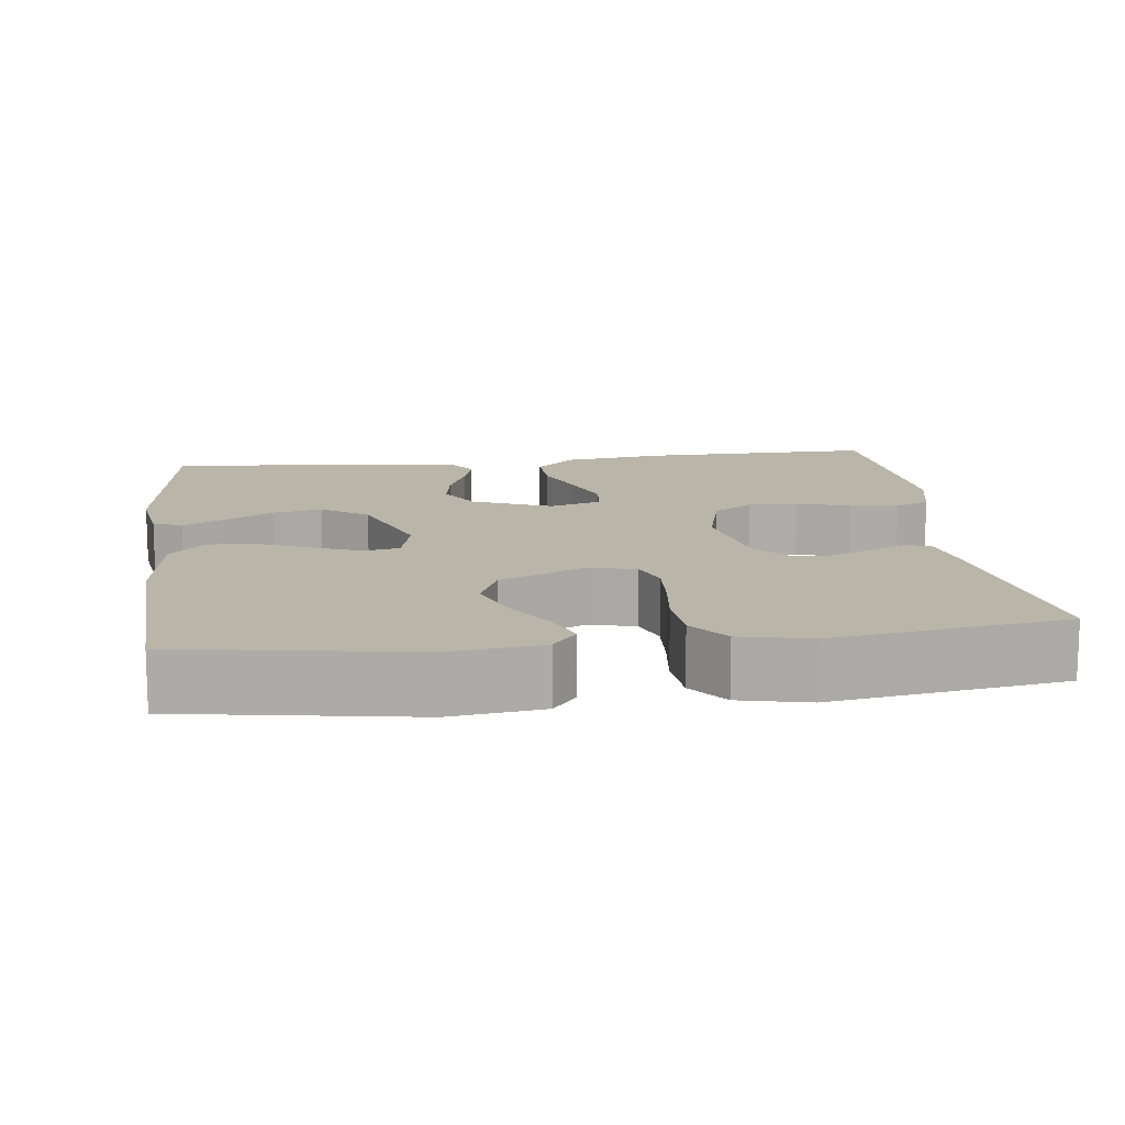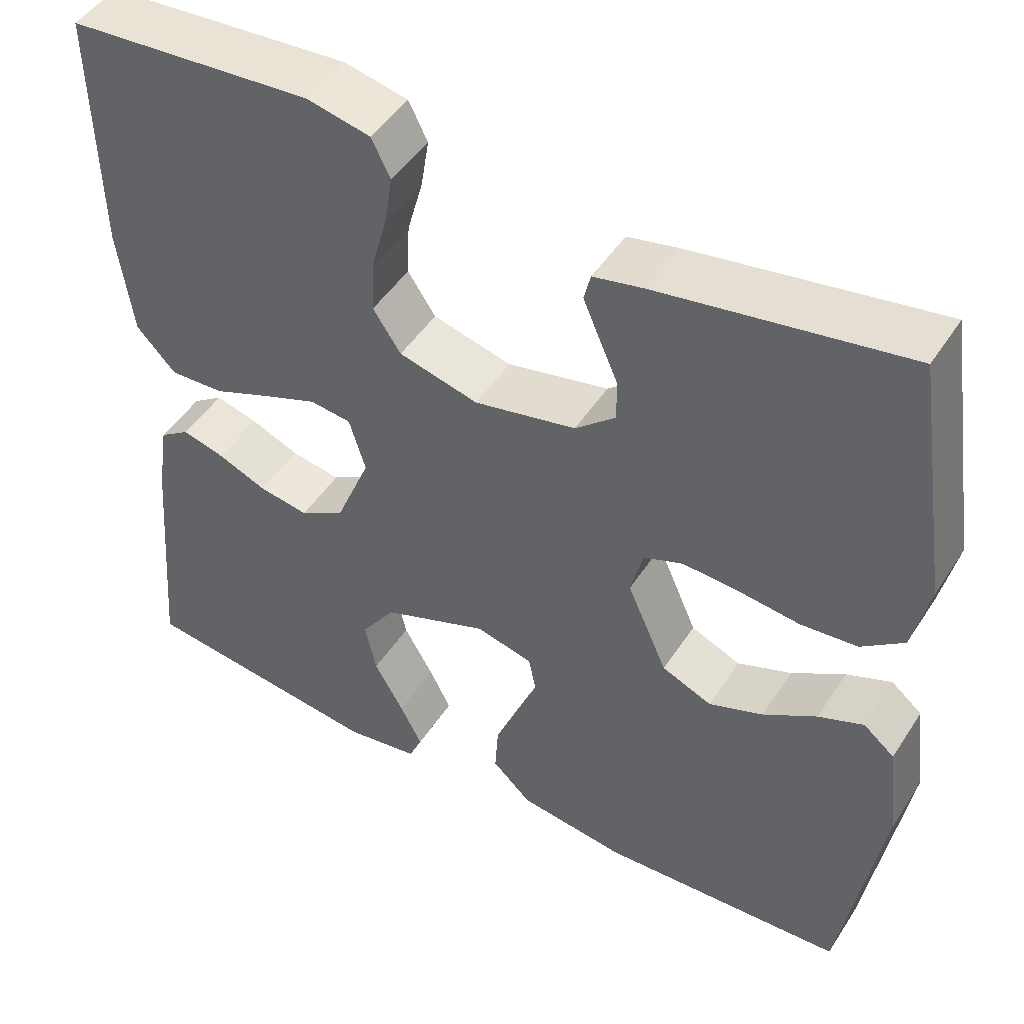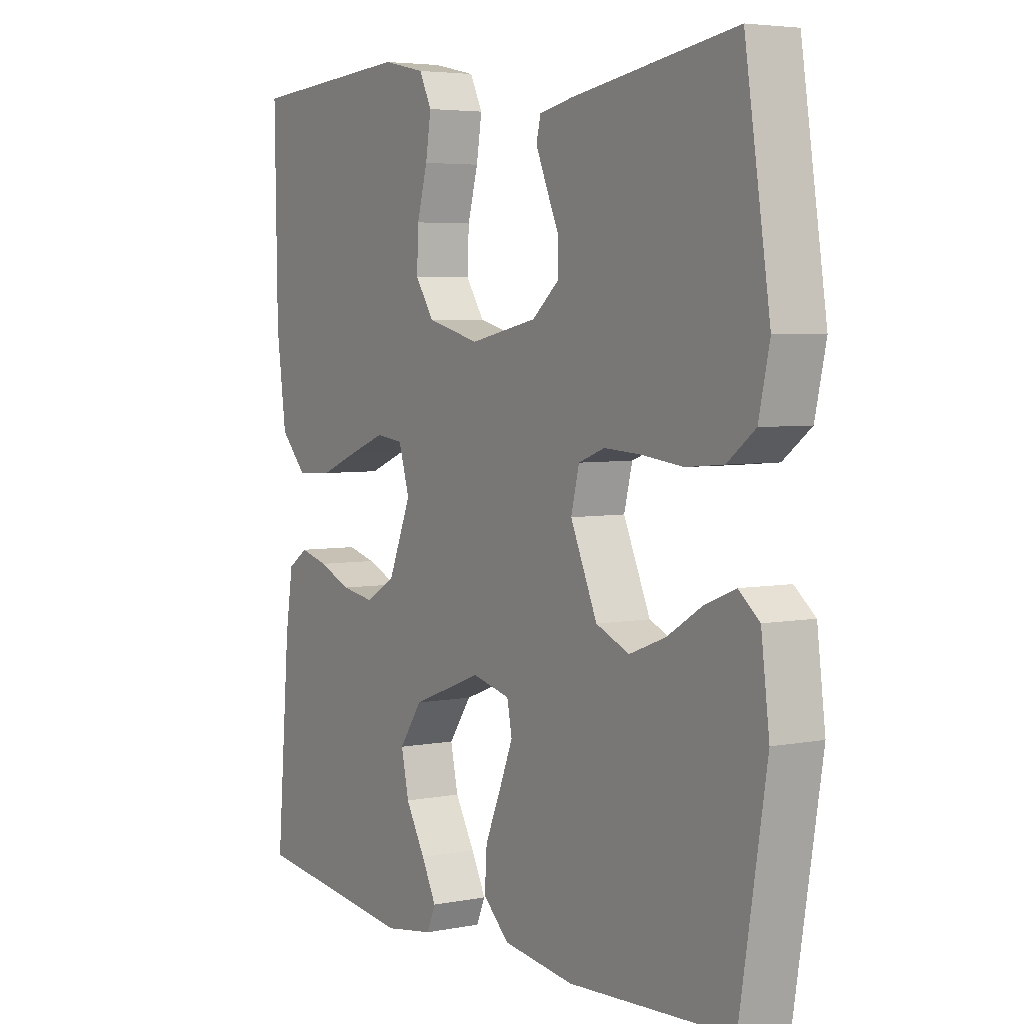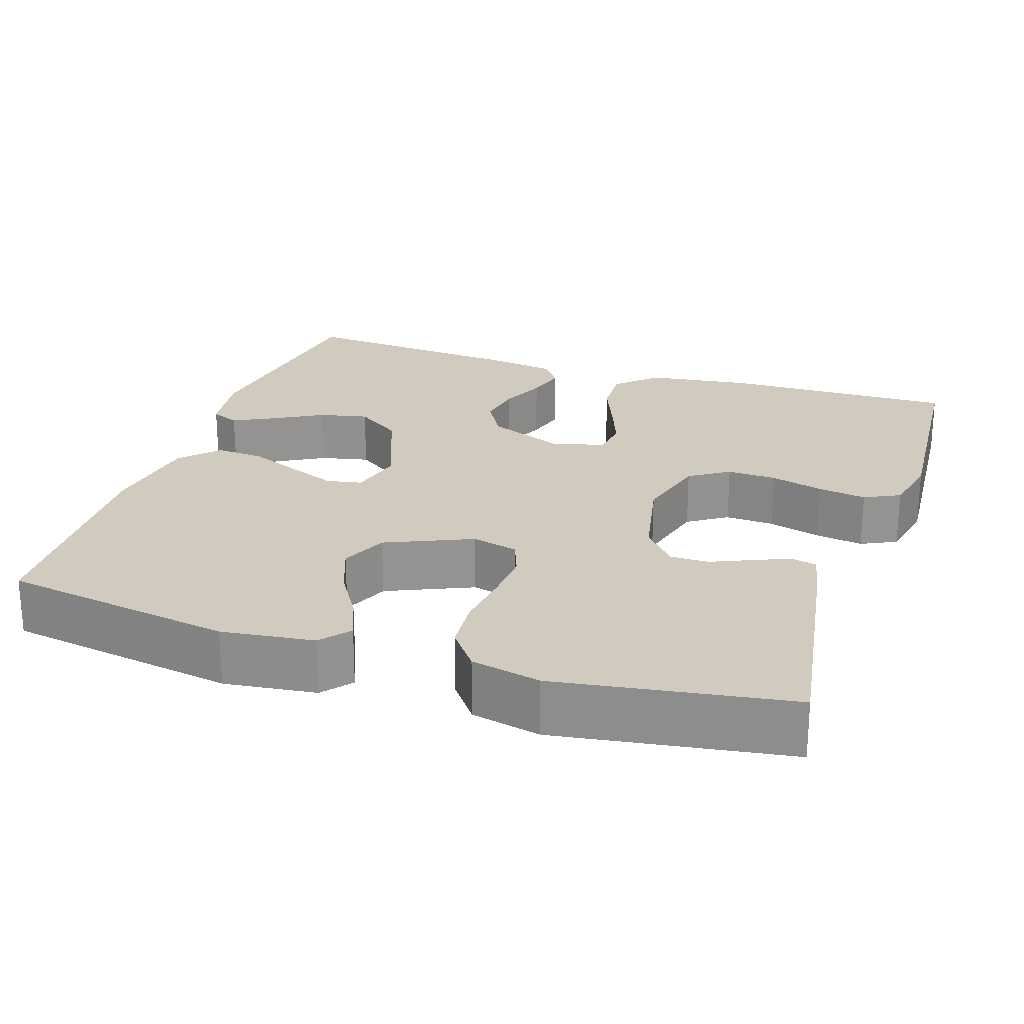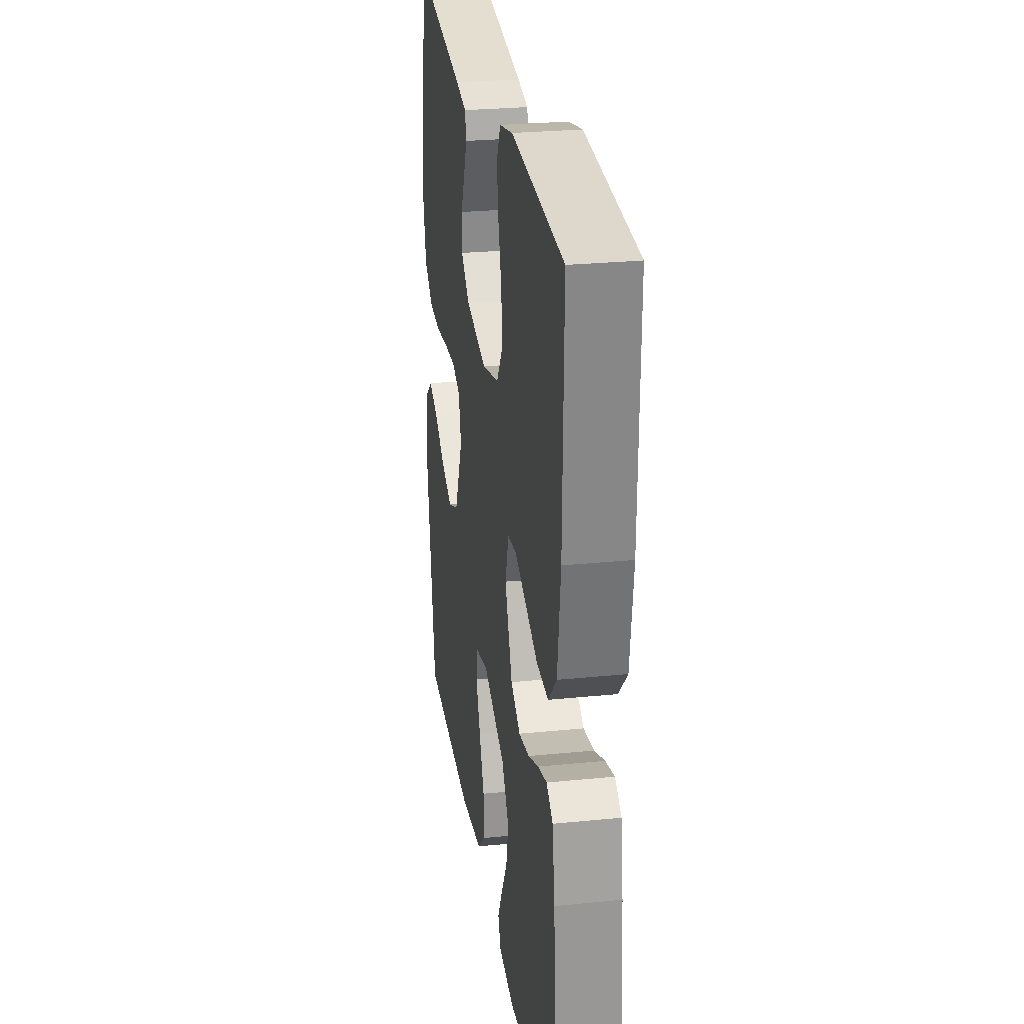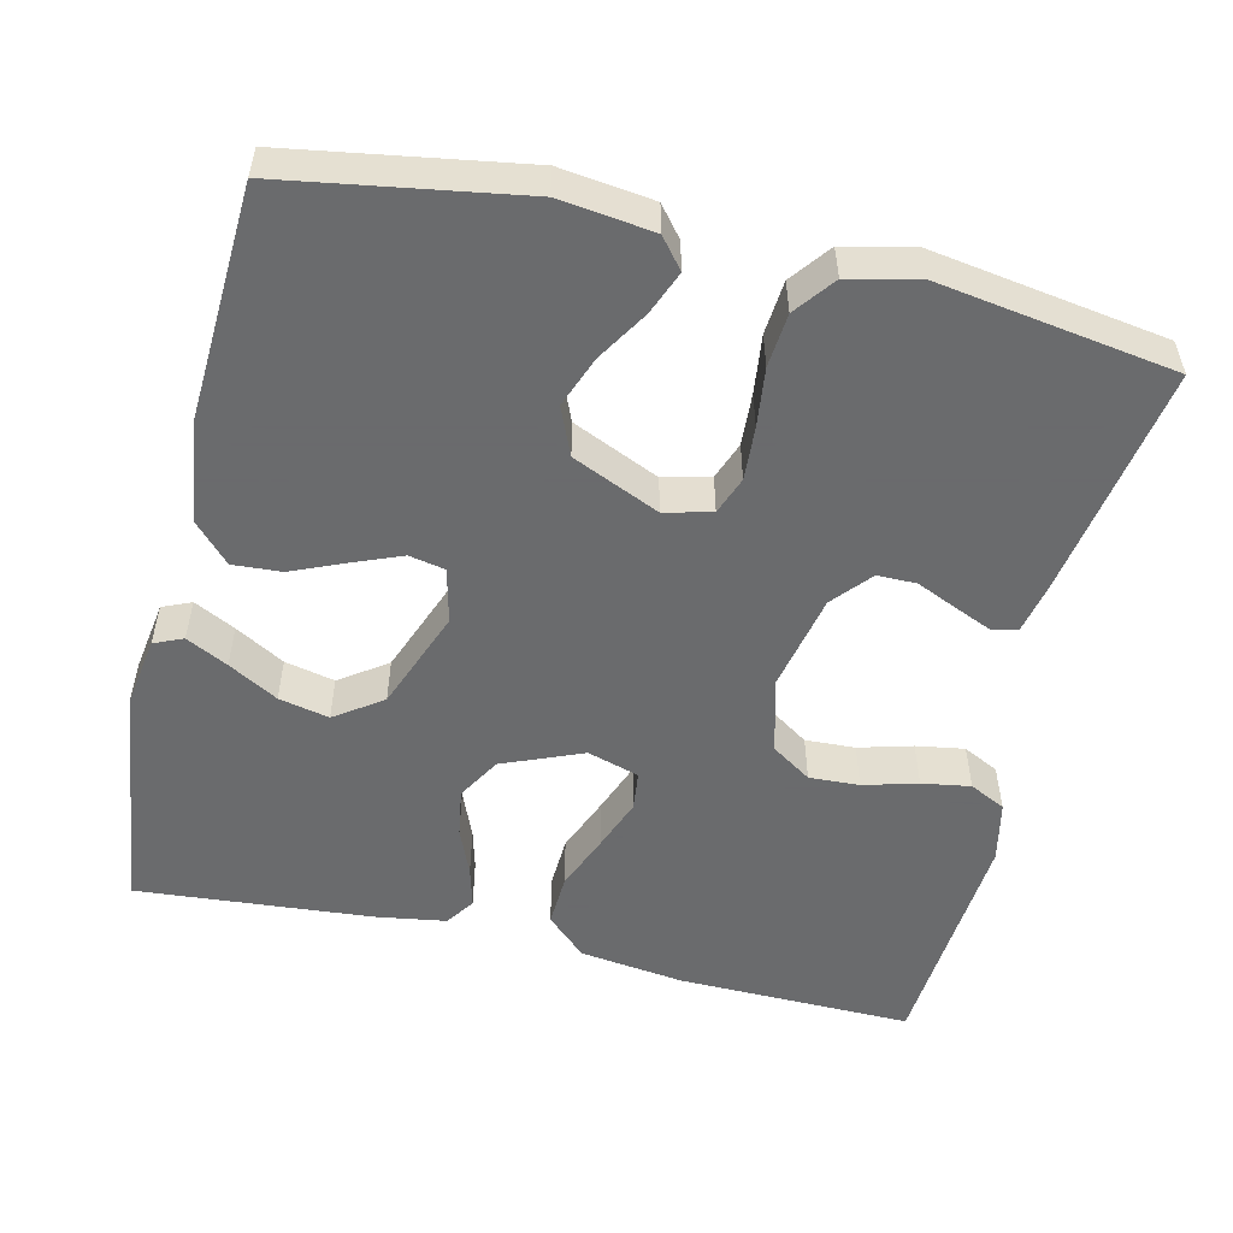
<metadata>
{"format":"obj","ext":"obj","renderer":"f3d","projection":"perspective","resolution":1024,"background":"white","views":[{"elev":13.4,"azim":-97.0,"up":"+Y"},{"elev":47.6,"azim":-148.6,"up":"+Z"},{"elev":4.5,"azim":-122.3,"up":"+Z"},{"elev":23.5,"azim":-71.6,"up":"+Y"},{"elev":26.9,"azim":81.1,"up":"+Z"},{"elev":-53.2,"azim":-103.3,"up":"+Y"}]}
</metadata>
<code>
v 0.5 0.07 -0.5
v 0.2 0.07 -0.537
v 0.11 0.07 -0.523
v 0.094 0.07 -0.486
v 0.121 0.07 -0.433
v 0.157 0.07 -0.37
v 0.171 0.07 -0.306
v 0.129 0.07 -0.246
v 0 0.07 -0.197
v -0.07 0.07 -0.214
v -0.079 0.07 -0.26
v -0.054 0.07 -0.322
v -0.025 0.07 -0.39
v -0.021 0.07 -0.452
v -0.069 0.07 -0.497
v -0.2 0.07 -0.515
v -0.5 0.07 -0.5
v -0.549 0.07 -0.2
v -0.534 0.07 -0.081
v -0.496 0.07 -0.05
v -0.441 0.07 -0.072
v -0.376 0.07 -0.112
v -0.31 0.07 -0.137
v -0.249 0.07 -0.111
v -0.2 0.07 0
v -0.215 0.07 0.06
v -0.263 0.07 0.078
v -0.331 0.07 0.074
v -0.406 0.07 0.065
v -0.475 0.07 0.071
v -0.526 0.07 0.11
v -0.546 0.07 0.2
v -0.5 0.07 0.5
v -0.2 0.07 0.451
v -0.138 0.07 0.438
v -0.13 0.07 0.405
v -0.15 0.07 0.358
v -0.173 0.07 0.306
v -0.173 0.07 0.256
v -0.124 0.07 0.214
v 0 0.07 0.188
v 0.097 0.07 0.213
v 0.131 0.07 0.264
v 0.128 0.07 0.328
v 0.109 0.07 0.397
v 0.099 0.07 0.459
v 0.122 0.07 0.505
v 0.2 0.07 0.522
v 0.5 0.07 0.5
v 0.495 0.07 0.2
v 0.477 0.07 0.066
v 0.429 0.07 0.015
v 0.362 0.07 0.018
v 0.29 0.07 0.047
v 0.224 0.07 0.072
v 0.174 0.07 0.066
v 0.154 0.07 0
v 0.196 0.07 -0.102
v 0.251 0.07 -0.134
v 0.312 0.07 -0.124
v 0.372 0.07 -0.099
v 0.424 0.07 -0.085
v 0.461 0.07 -0.11
v 0.475 0.07 -0.2
v 0.5 0 -0.5
v 0.2 0 -0.537
v 0.11 0 -0.523
v 0.094 0 -0.486
v 0.121 0 -0.433
v 0.157 0 -0.37
v 0.171 0 -0.306
v 0.129 0 -0.246
v 0 0 -0.197
v -0.07 0 -0.214
v -0.079 0 -0.26
v -0.054 0 -0.322
v -0.025 0 -0.39
v -0.021 0 -0.452
v -0.069 0 -0.497
v -0.2 0 -0.515
v -0.5 0 -0.5
v -0.549 0 -0.2
v -0.534 0 -0.081
v -0.496 0 -0.05
v -0.441 0 -0.072
v -0.376 0 -0.112
v -0.31 0 -0.137
v -0.249 0 -0.111
v -0.2 0 0
v -0.215 0 0.06
v -0.263 0 0.078
v -0.331 0 0.074
v -0.406 0 0.065
v -0.475 0 0.071
v -0.526 0 0.11
v -0.546 0 0.2
v -0.5 0 0.5
v -0.2 0 0.451
v -0.138 0 0.438
v -0.13 0 0.405
v -0.15 0 0.358
v -0.173 0 0.306
v -0.173 0 0.256
v -0.124 0 0.214
v 0 0 0.188
v 0.097 0 0.213
v 0.131 0 0.264
v 0.128 0 0.328
v 0.109 0 0.397
v 0.099 0 0.459
v 0.122 0 0.505
v 0.2 0 0.522
v 0.5 0 0.5
v 0.495 0 0.2
v 0.477 0 0.066
v 0.429 0 0.015
v 0.362 0 0.018
v 0.29 0 0.047
v 0.224 0 0.072
v 0.174 0 0.066
v 0.154 0 0
v 0.196 0 -0.102
v 0.251 0 -0.134
v 0.312 0 -0.124
v 0.372 0 -0.099
v 0.424 0 -0.085
v 0.461 0 -0.11
v 0.475 0 -0.2
f 60 61 62 63
f 59 60 63 64
f 51 52 53 54
f 51 54 55
f 50 51 55
f 49 50 55 56
f 47 48 49 56
f 44 45 46 47
f 43 44 47 56
f 35 36 37 38
f 33 34 35 38
f 33 38 39
f 32 33 39 40
f 28 29 30 31
f 27 28 31 32
f 26 27 32 40
f 19 20 21 22
f 19 22 23
f 18 19 23
f 17 18 23
f 16 17 23 24
f 12 13 14 15
f 11 12 15 16
f 10 11 16 24
f 3 4 5 6
f 1 2 3 6
f 59 64 1 6
f 42 43 56 57
f 41 42 57
f 41 57 58
f 25 26 40 41
f 25 41 58
f 9 10 24 25
f 8 9 25 58
f 7 8 58 59
f 6 7 59
f 127 126 125 124
f 128 127 124 123
f 118 117 116 115
f 119 118 115
f 119 115 114
f 120 119 114 113
f 120 113 112 111
f 111 110 109 108
f 120 111 108 107
f 102 101 100 99
f 102 99 98 97
f 103 102 97
f 104 103 97 96
f 95 94 93 92
f 96 95 92 91
f 104 96 91 90
f 86 85 84 83
f 87 86 83
f 87 83 82
f 87 82 81
f 88 87 81 80
f 79 78 77 76
f 80 79 76 75
f 88 80 75 74
f 70 69 68 67
f 70 67 66 65
f 70 65 128 123
f 121 120 107 106
f 121 106 105
f 122 121 105
f 105 104 90 89
f 122 105 89
f 89 88 74 73
f 122 89 73 72
f 123 122 72 71
f 123 71 70
f 1 65 66 2
f 2 66 67 3
f 3 67 68 4
f 4 68 69 5
f 5 69 70 6
f 6 70 71 7
f 7 71 72 8
f 8 72 73 9
f 9 73 74 10
f 10 74 75 11
f 11 75 76 12
f 12 76 77 13
f 13 77 78 14
f 14 78 79 15
f 15 79 80 16
f 16 80 81 17
f 17 81 82 18
f 18 82 83 19
f 19 83 84 20
f 20 84 85 21
f 21 85 86 22
f 22 86 87 23
f 23 87 88 24
f 24 88 89 25
f 25 89 90 26
f 26 90 91 27
f 27 91 92 28
f 28 92 93 29
f 29 93 94 30
f 30 94 95 31
f 31 95 96 32
f 32 96 97 33
f 33 97 98 34
f 34 98 99 35
f 35 99 100 36
f 36 100 101 37
f 37 101 102 38
f 38 102 103 39
f 39 103 104 40
f 40 104 105 41
f 41 105 106 42
f 42 106 107 43
f 43 107 108 44
f 44 108 109 45
f 45 109 110 46
f 46 110 111 47
f 47 111 112 48
f 48 112 113 49
f 49 113 114 50
f 50 114 115 51
f 51 115 116 52
f 52 116 117 53
f 53 117 118 54
f 54 118 119 55
f 55 119 120 56
f 56 120 121 57
f 57 121 122 58
f 58 122 123 59
f 59 123 124 60
f 60 124 125 61
f 61 125 126 62
f 62 126 127 63
f 63 127 128 64
f 64 128 65 1

</code>
